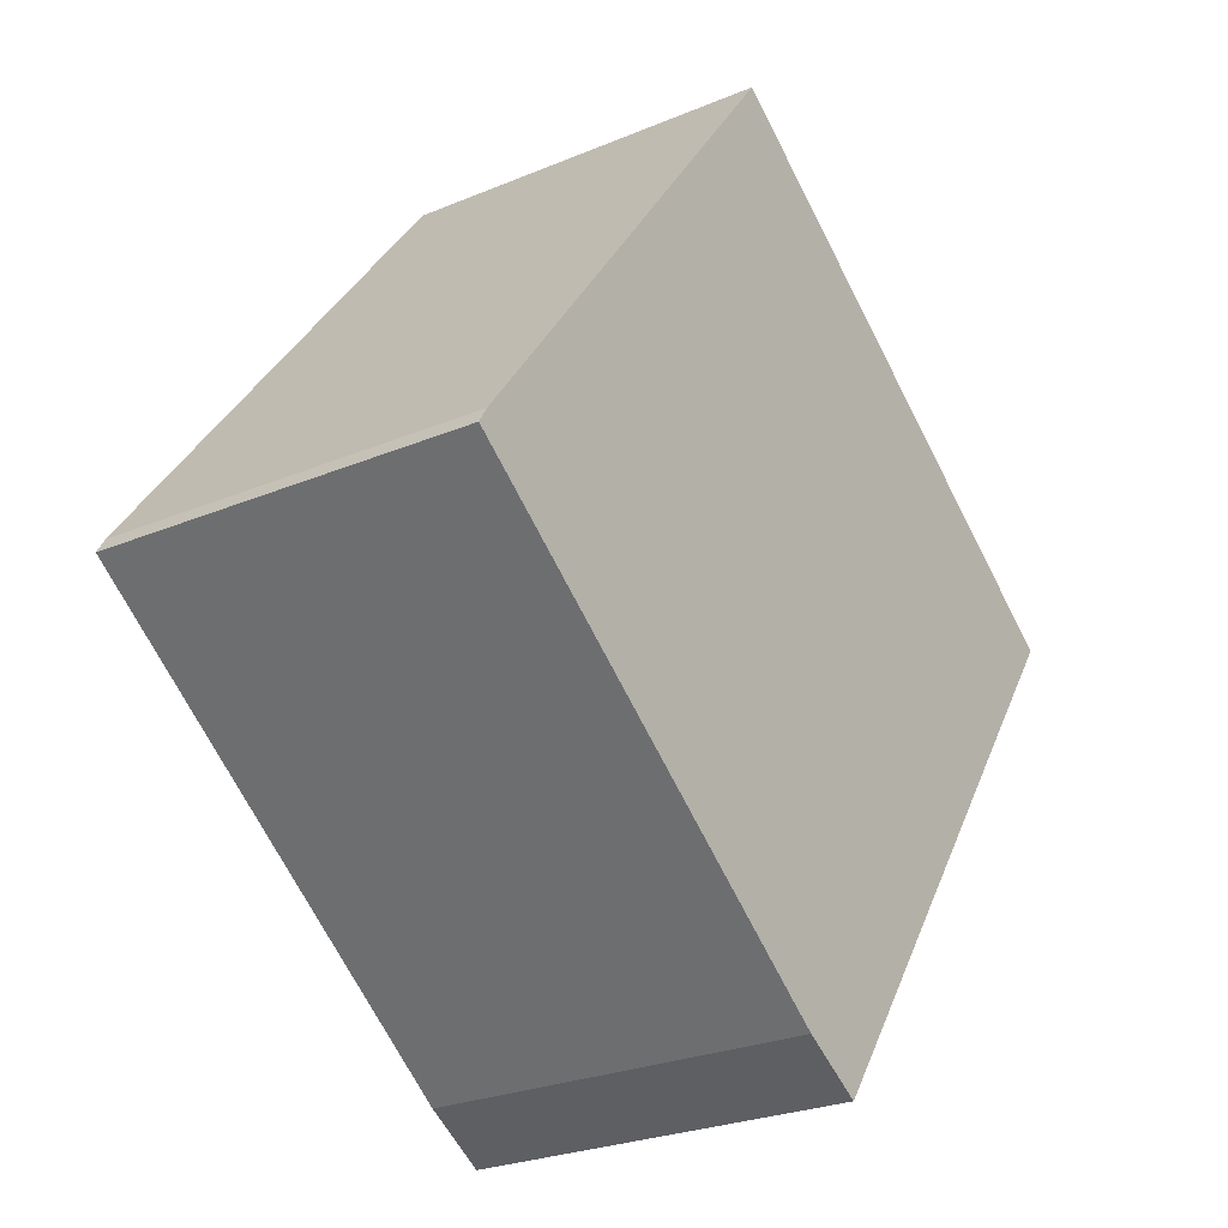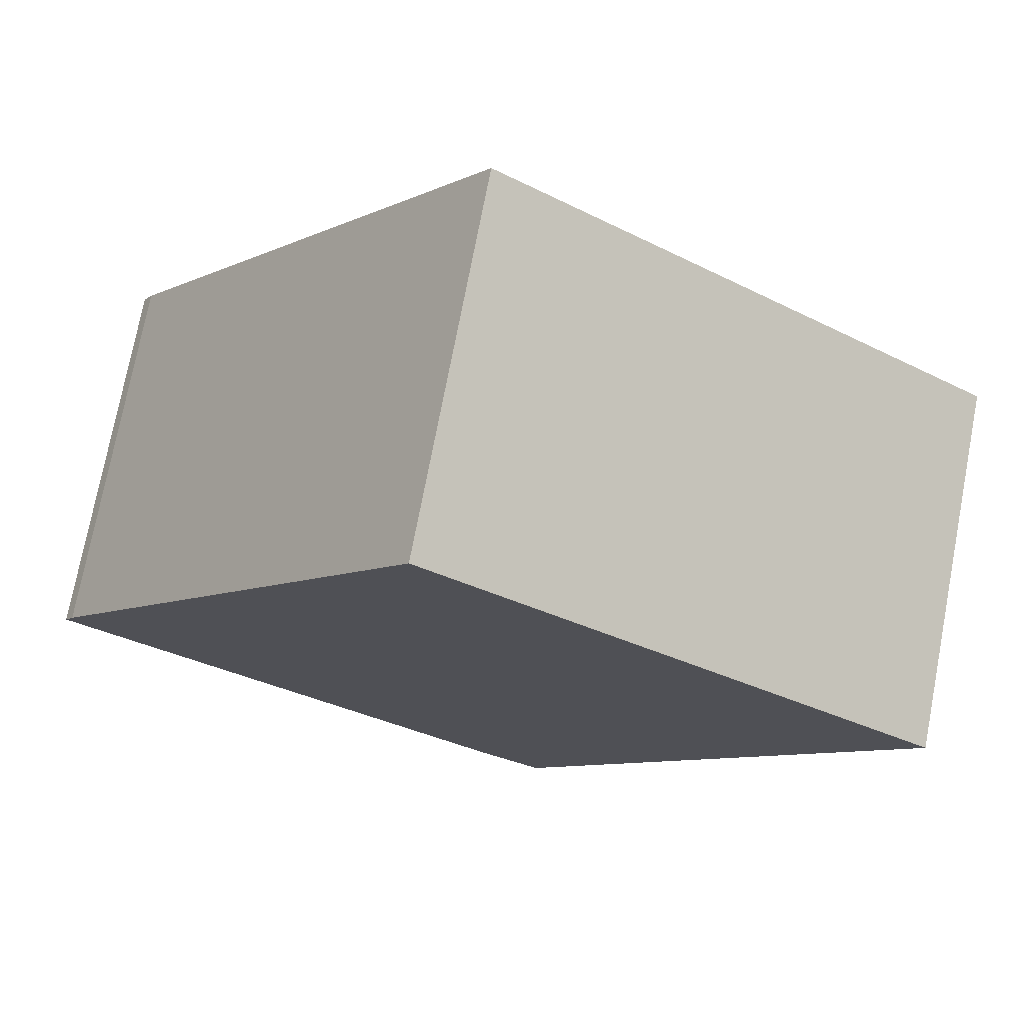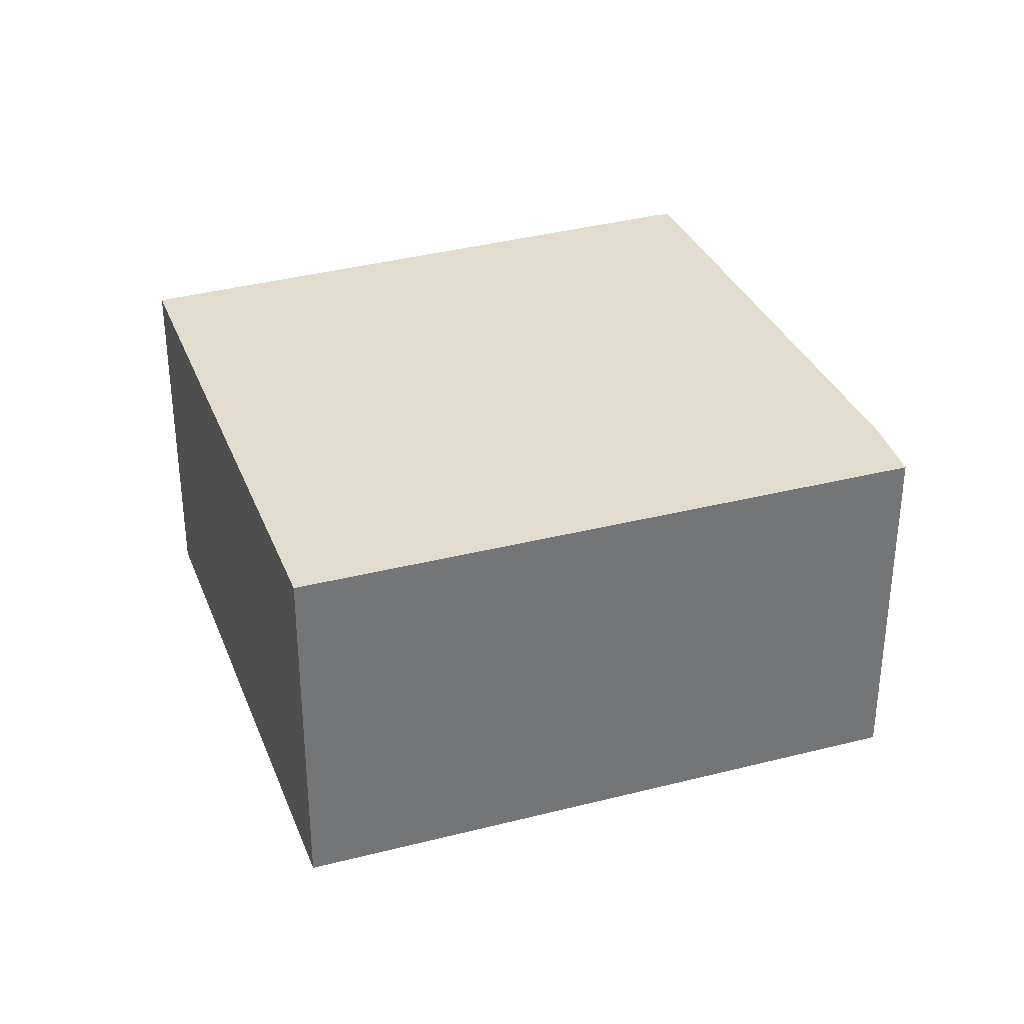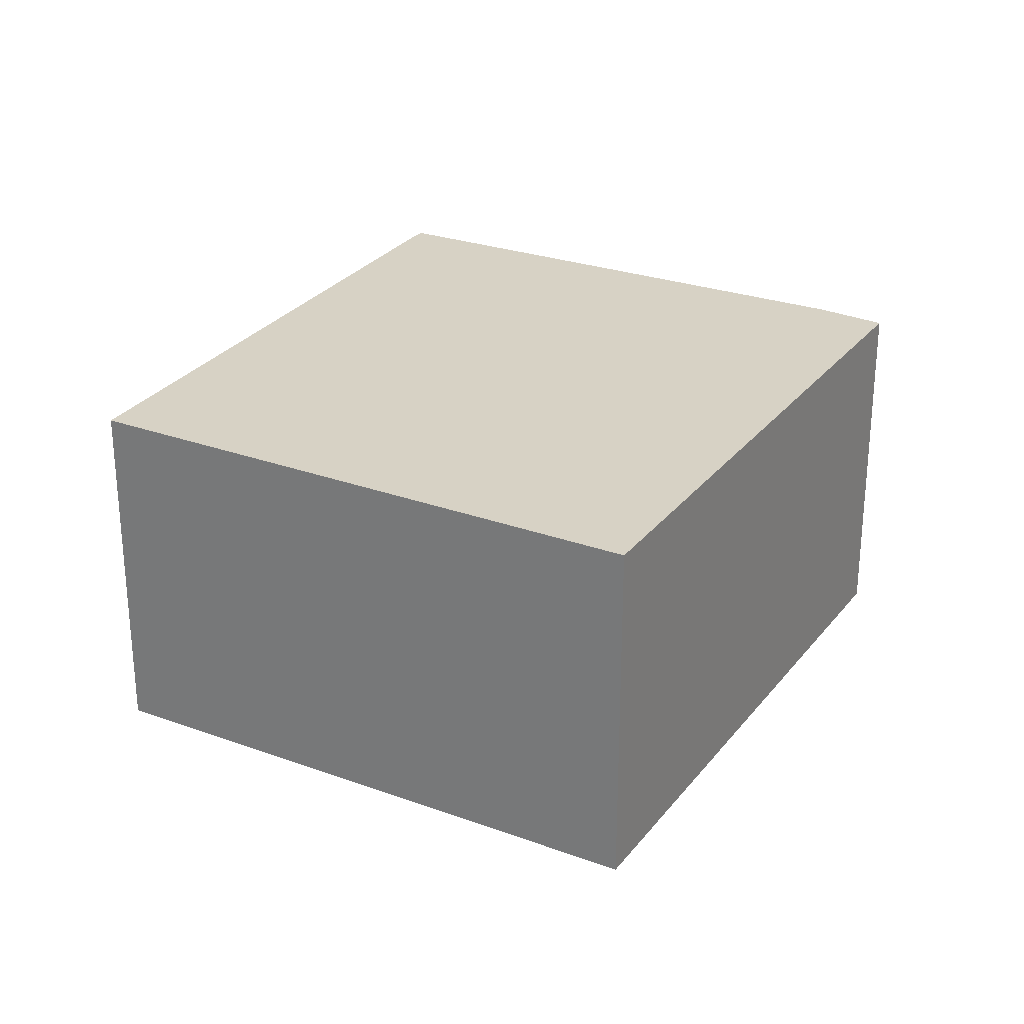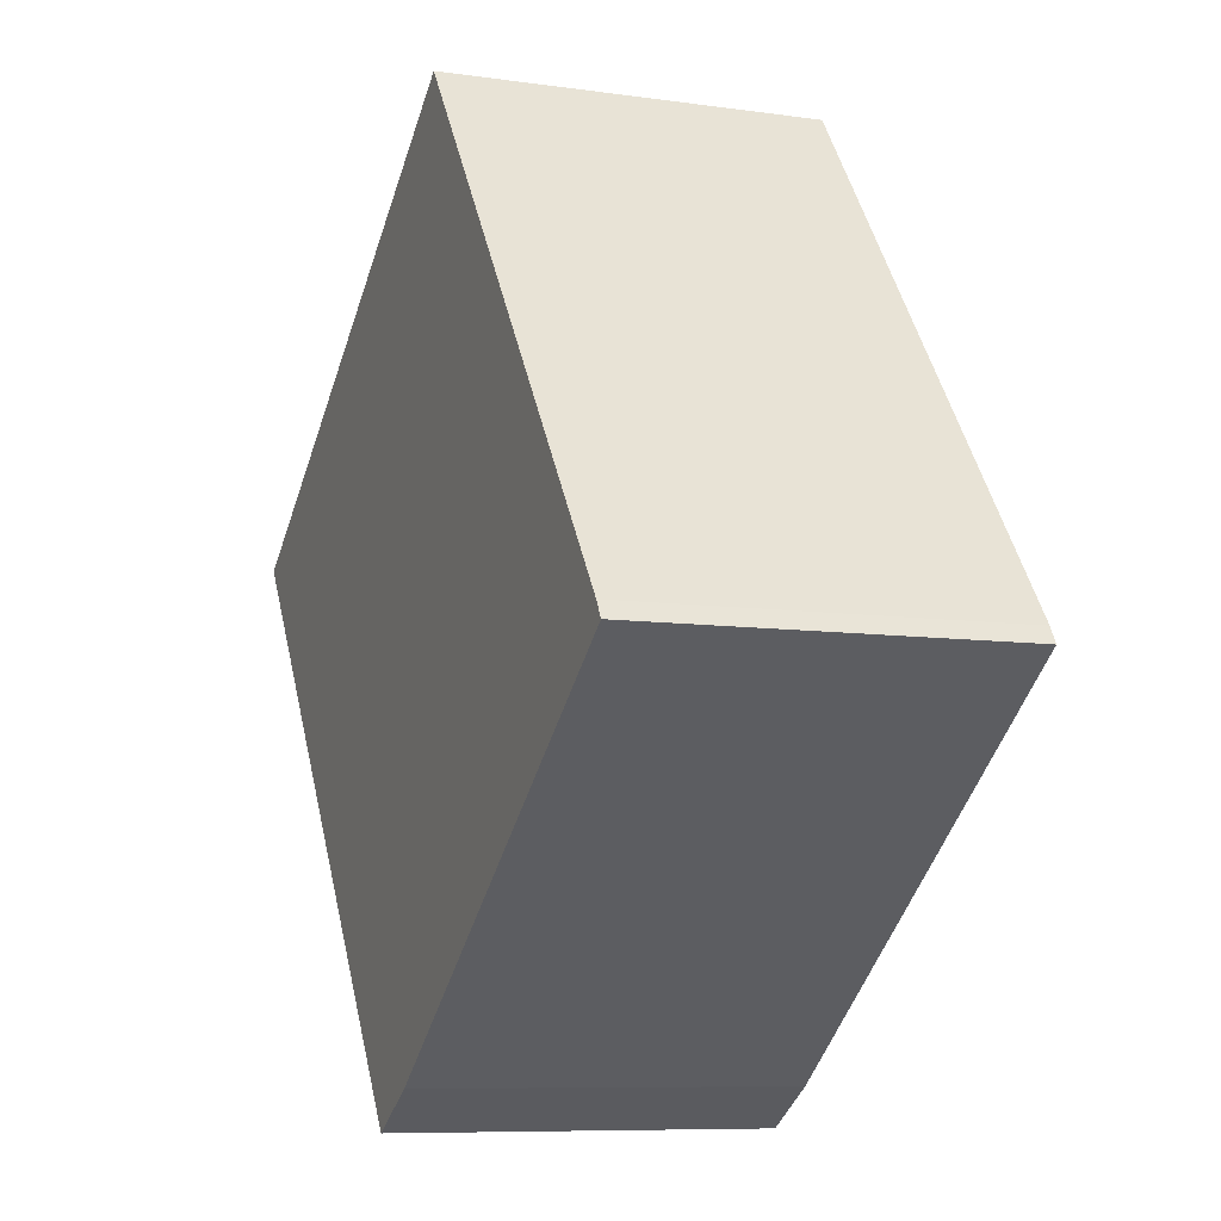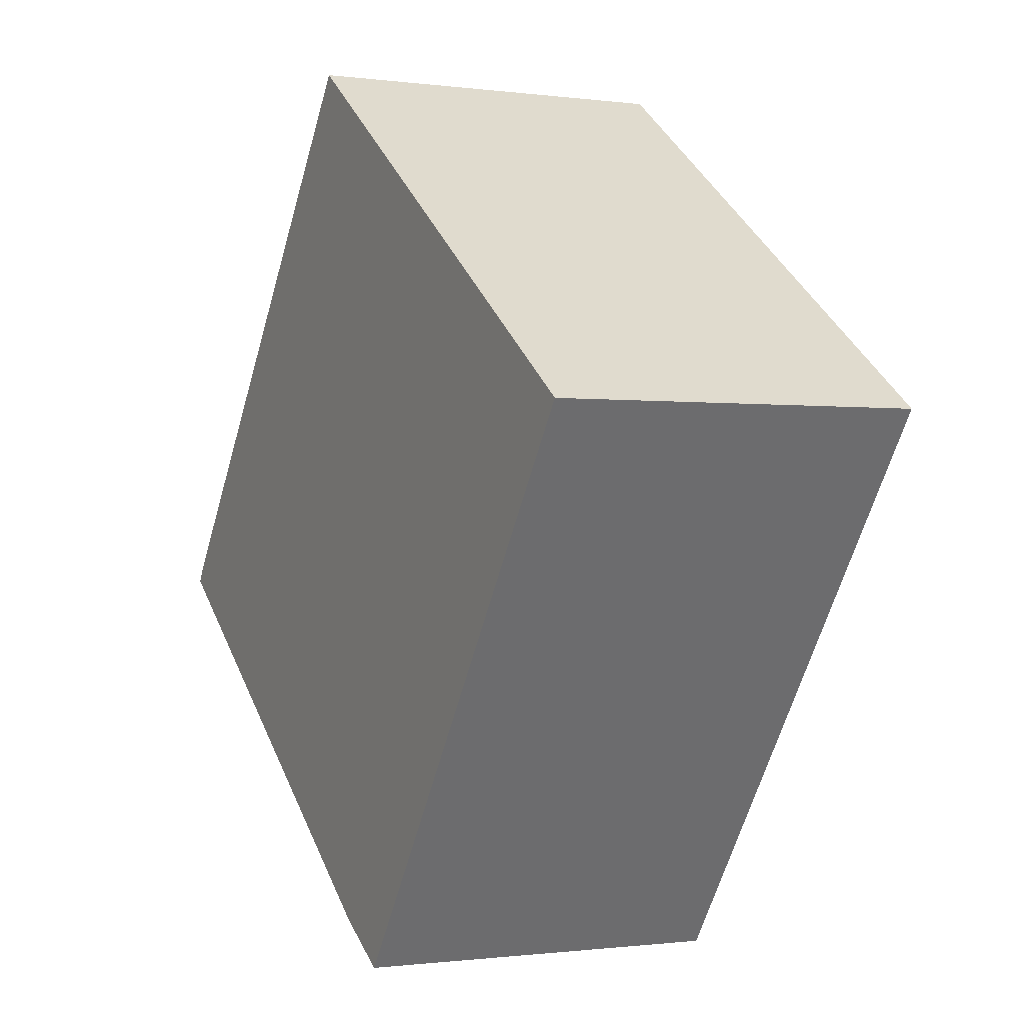
<metadata>
{"format":"obj","ext":"obj","renderer":"f3d","projection":"perspective","resolution":1024,"background":"white","views":[{"elev":-25.8,"azim":-56.1,"up":"+Z"},{"elev":74.4,"azim":10.8,"up":"+Z"},{"elev":34.1,"azim":106.3,"up":"+Y"},{"elev":27.5,"azim":65.1,"up":"+Y"},{"elev":-8.3,"azim":-111.6,"up":"+Z"},{"elev":-0.8,"azim":63.3,"up":"+Z"}]}
</metadata>
<code>
v  0 6.302 3.859e-16
v  8.751 6.302 -6.39
v  7.661 6.302 -5.734
v  0.16 6.302 0.267
v  15.29 6.302 2.849
v  6.727 6.302 9.012
v  8.751 3.913e-16 -6.39
v  7.661 3.511e-16 -5.734
v  0 0 0
v  0.16 -1.635e-17 0.267
v  6.727 -5.518e-16 9.012
v  15.29 -1.745e-16 2.849
g defaultobject
f 1 2 3
f 2 1 4
f 2 4 5
f 5 4 6
f 7 3 2
f 3 7 8
f 8 1 3
f 1 8 9
f 9 4 1
f 4 9 10
f 10 6 4
f 6 10 11
f 11 5 6
f 5 11 12
f 12 2 5
f 2 12 7
f 8 10 9
f 10 8 11
f 11 8 7
f 11 7 12

</code>
